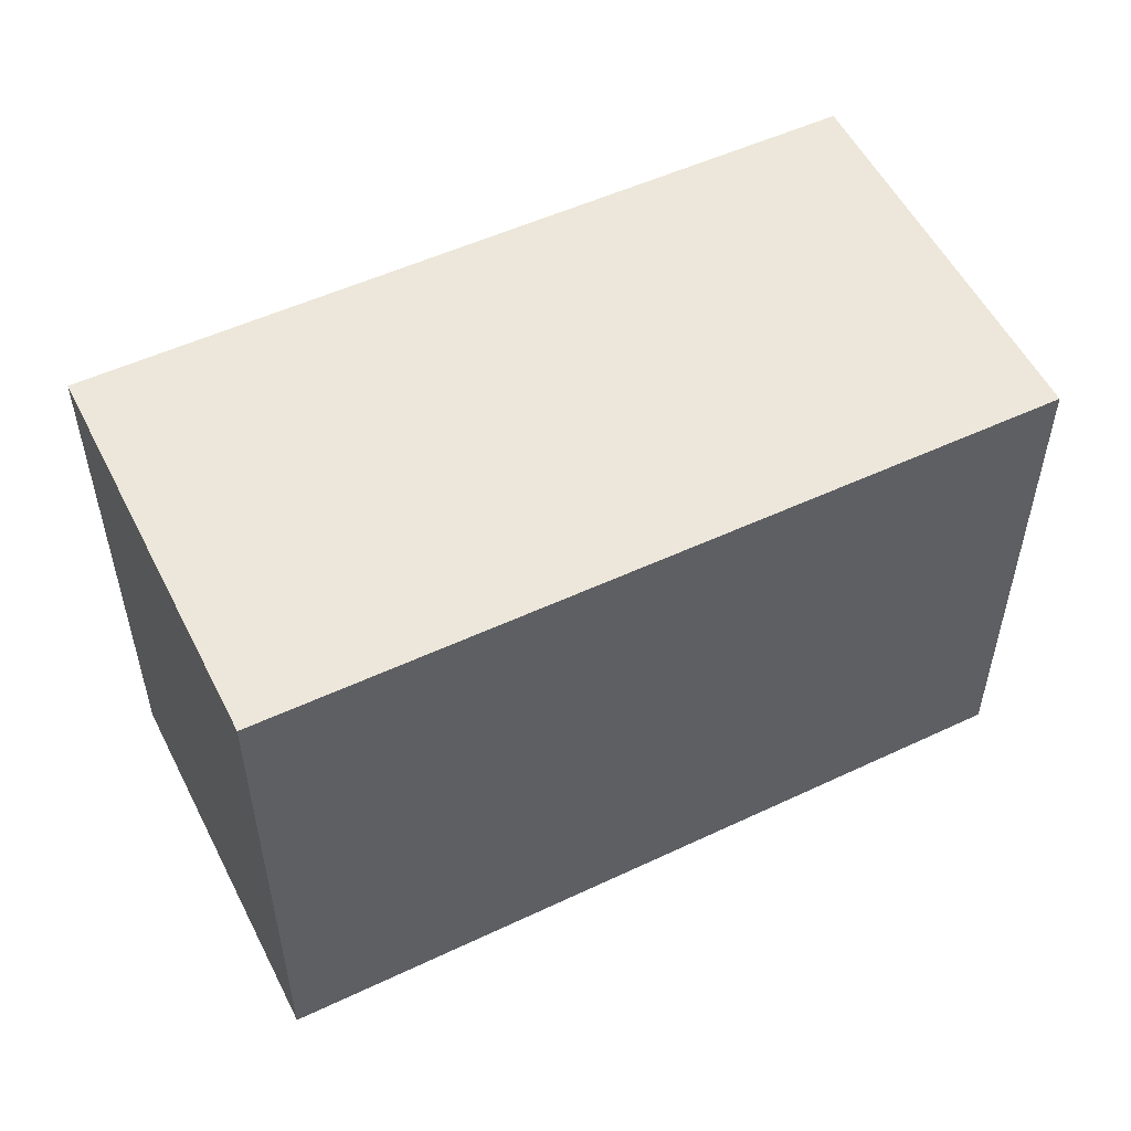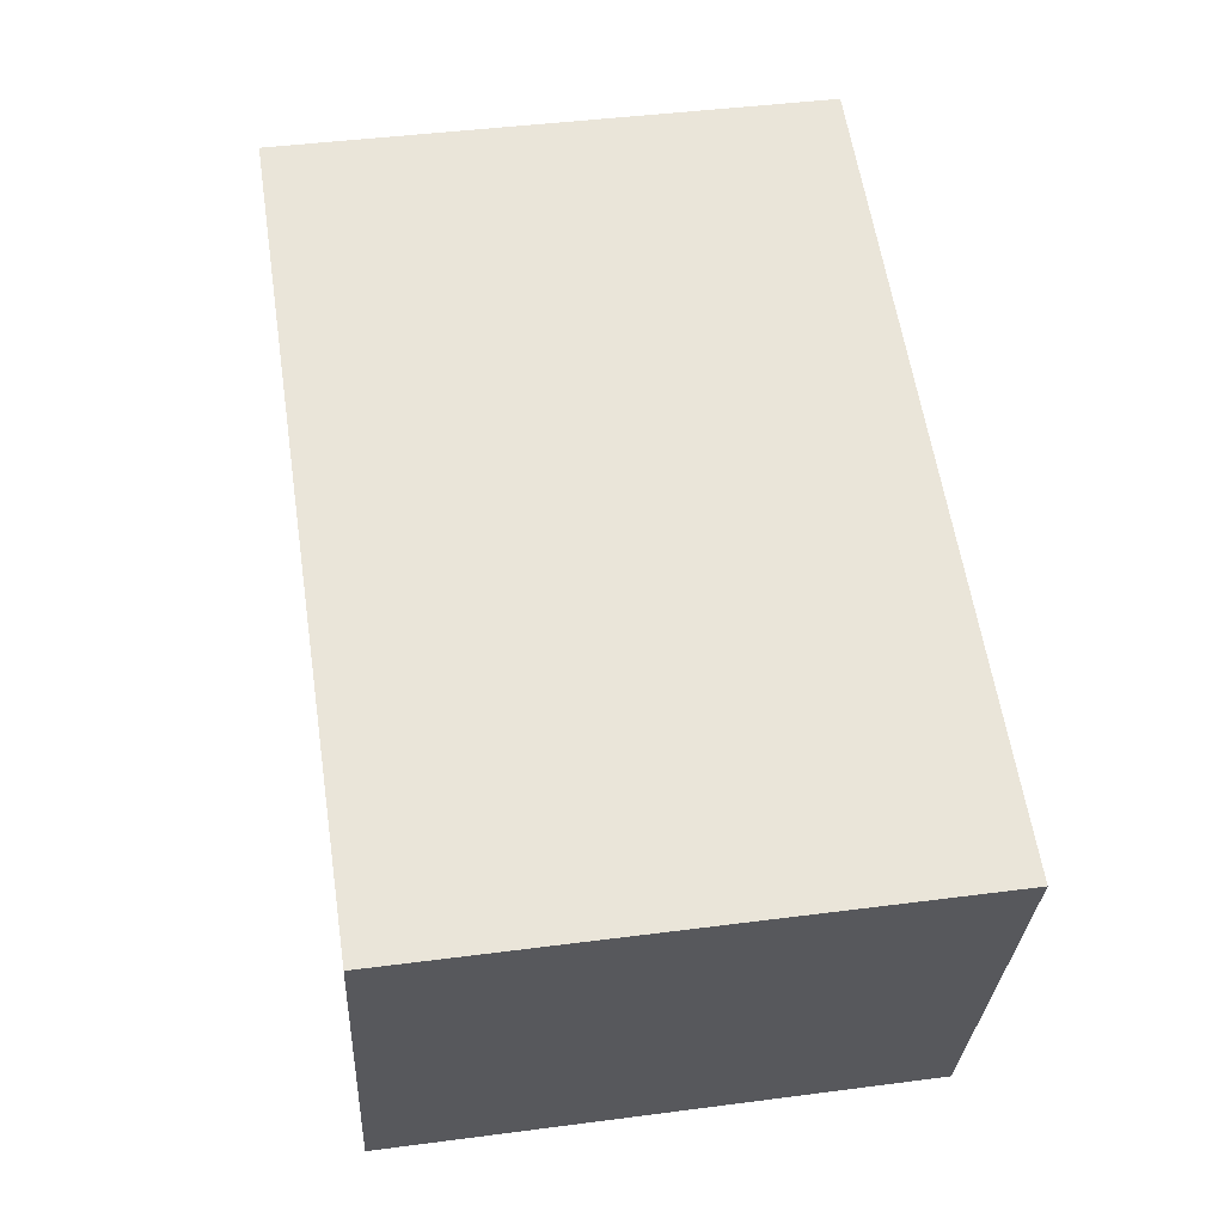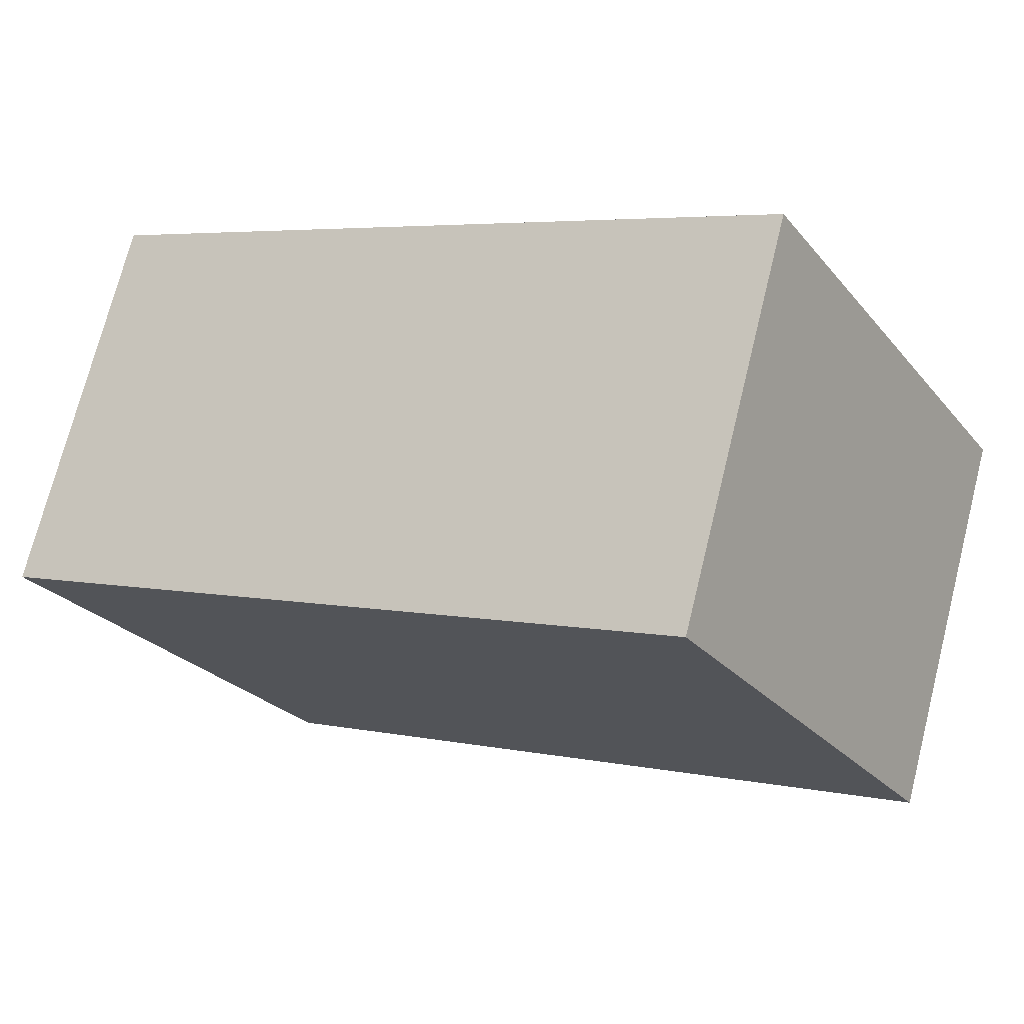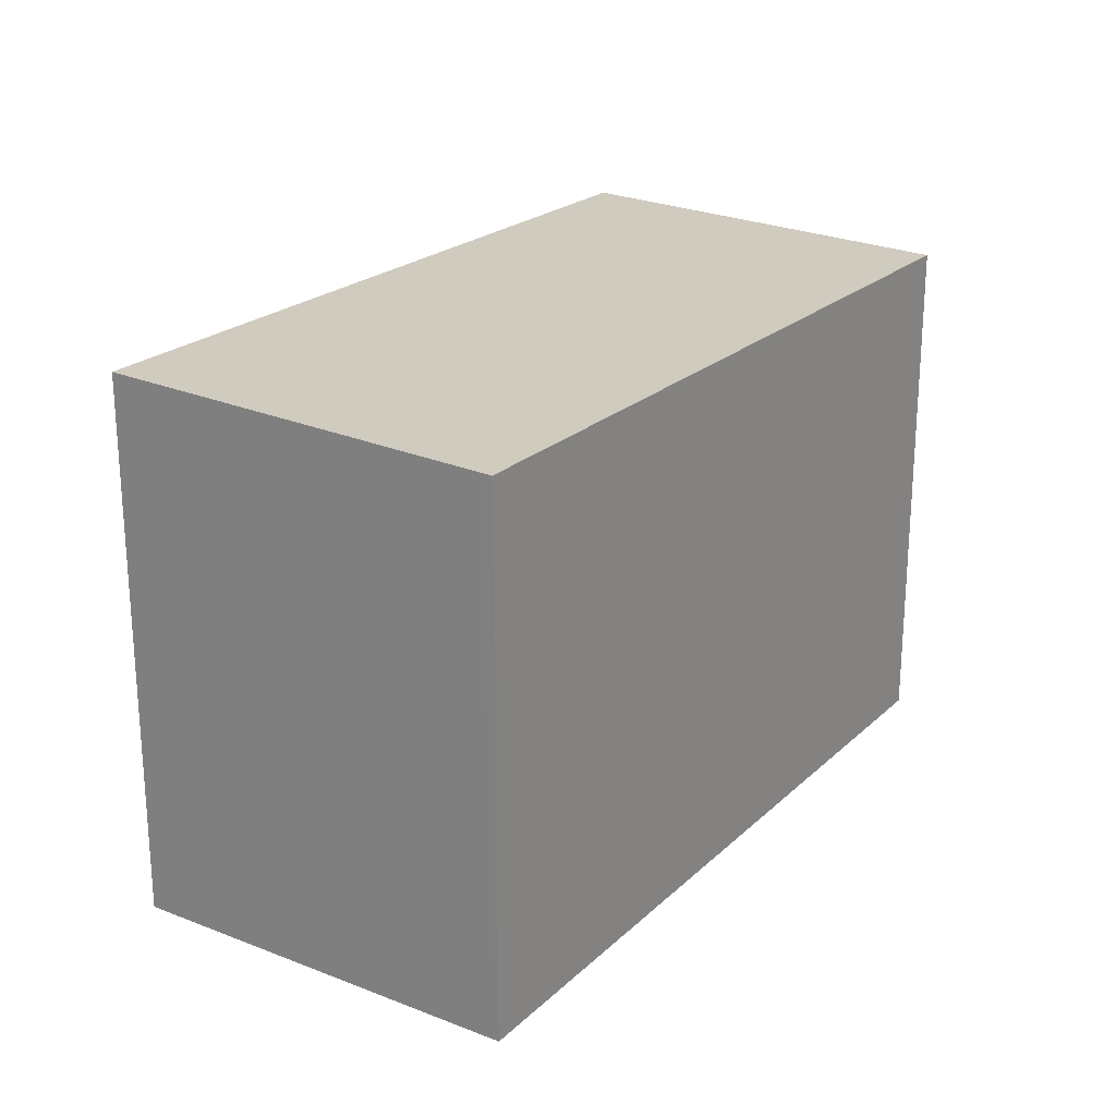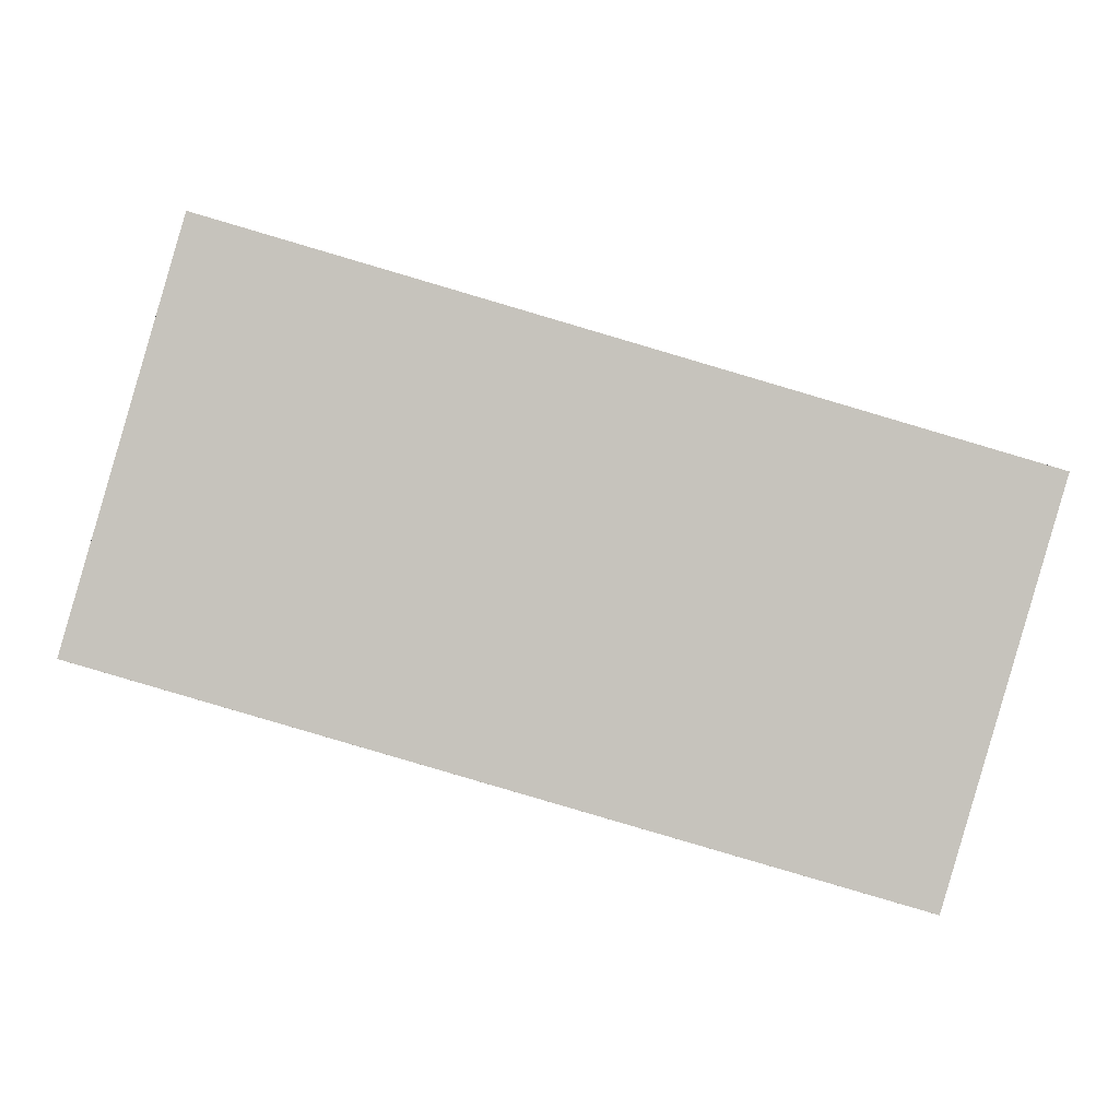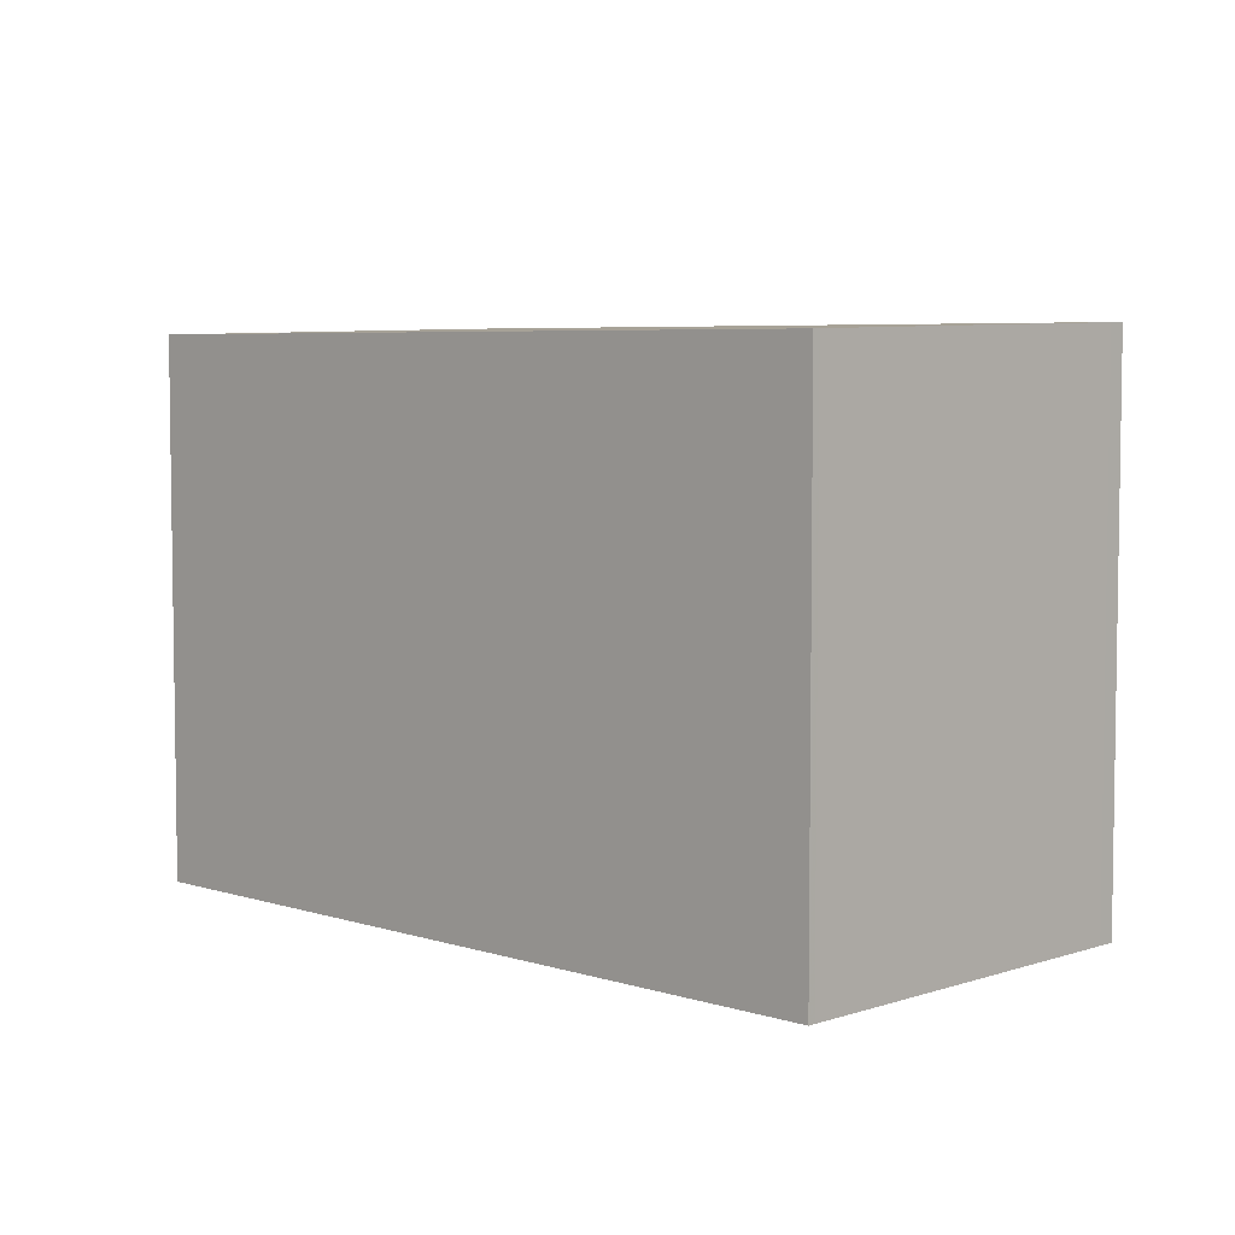
<metadata>
{"format":"obj","ext":"obj","renderer":"f3d","projection":"perspective","resolution":1024,"background":"white","views":[{"elev":53.2,"azim":-10.5,"up":"+Z"},{"elev":43.2,"azim":-98.8,"up":"+Y"},{"elev":-25.4,"azim":-149.8,"up":"+Y"},{"elev":22.9,"azim":-40.3,"up":"+Z"},{"elev":1.0,"azim":179.0,"up":"+Y"},{"elev":5.2,"azim":60.8,"up":"+Z"}]}
</metadata>
<code>
v -1843 -2619 2.639
v -1844 -2617 2.698
v -1840 -2616 2.665
v -1840 -2618 2.606
v -1844 -2617 2.695
v -1840 -2616 2.663
v -1840 -2616 2.663
v -1840 -2616 2.666
v -1840 -2618 2.607
v -1843 -2619 2.64
v -1840 -2618 2.608
v -1840 -2618 2.607
v -1843 -2619 2.64
v -1844 -2617 2.695
v -1843 -2619 2.639
v -1844 -2617 2.698
v -1843 -2619 2.64
v -1843 -2619 2.639
v -1843 -2619 0
v -1843 -2619 0
v -1844 -2617 2.698
v -1844 -2617 2.698
v -1844 -2617 0
v -1844 -2617 0
v -1840 -2616 2.663
v -1840 -2616 2.665
v -1840 -2616 0
v -1840 -2616 0
v -1840 -2618 2.607
v -1840 -2618 2.606
v -1840 -2618 0
v -1840 -2618 0
v -1844 -2617 2.698
v -1844 -2617 2.695
v -1844 -2617 0
v -1844 -2617 0
v -1840 -2618 2.607
v -1840 -2616 2.663
v -1840 -2616 0
v -1840 -2618 0
v -1840 -2616 2.665
v -1840 -2616 2.666
v -1840 -2616 0
v -1840 -2616 0
v -1843 -2619 2.639
v -1840 -2618 2.607
v -1840 -2618 0
v -1843 -2619 0
v -1844 -2617 2.695
v -1843 -2619 2.64
v -1843 -2619 0
v -1844 -2617 0
v -1840 -2618 2.606
v -1840 -2618 2.607
v -1840 -2618 0
v -1840 -2618 0
v -1843 -2619 2.639
v -1843 -2619 2.639
v -1843 -2619 0
v -1843 -2619 0
v -1840 -2616 2.666
v -1844 -2617 2.698
v -1844 -2617 0
v -1840 -2616 0
v -1843 -2619 0
v -1844 -2617 0
v -1840 -2616 0
v -1840 -2618 0
f 12 4 9 11
f 8 3 6 7
f 16 8 7 14
f 13 11 9 15
f 14 7 11 13
f 11 7 6 12
f 13 10 5 14
f 15 1 10 13
f 14 5 2 16
f 18 19 20 17
f 22 23 24 21
f 26 27 28 25
f 30 31 32 29
f 34 35 36 33
f 38 39 40 37
f 42 43 44 41
f 46 47 48 45
f 50 51 52 49
f 54 55 56 53
f 58 59 60 57
f 62 63 64 61
f 66 67 68 65

</code>
